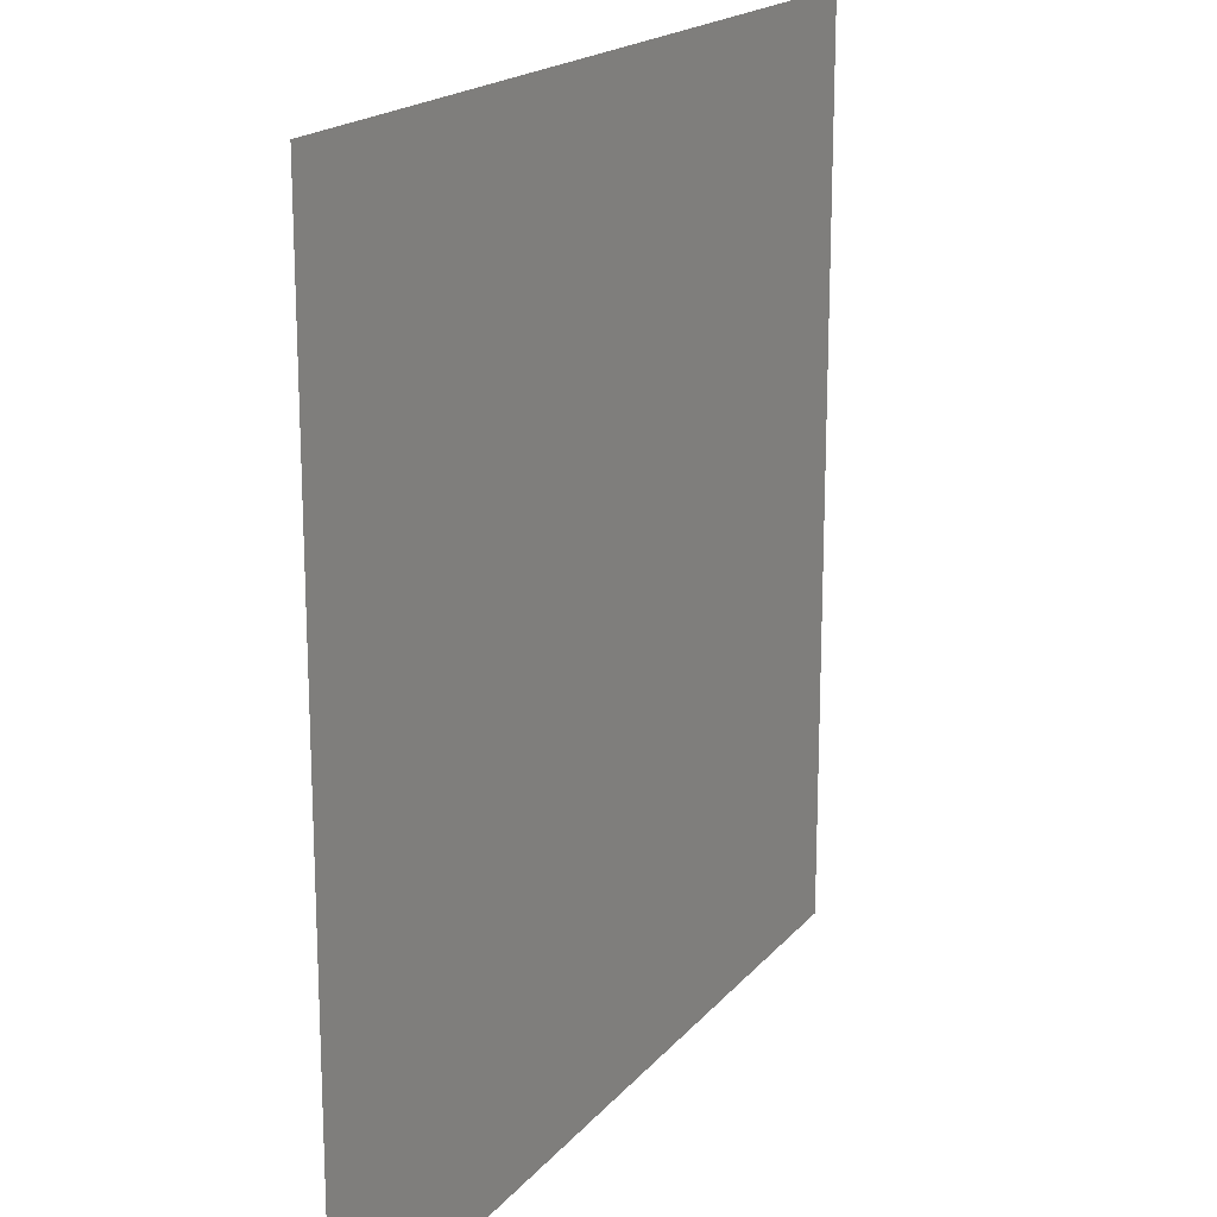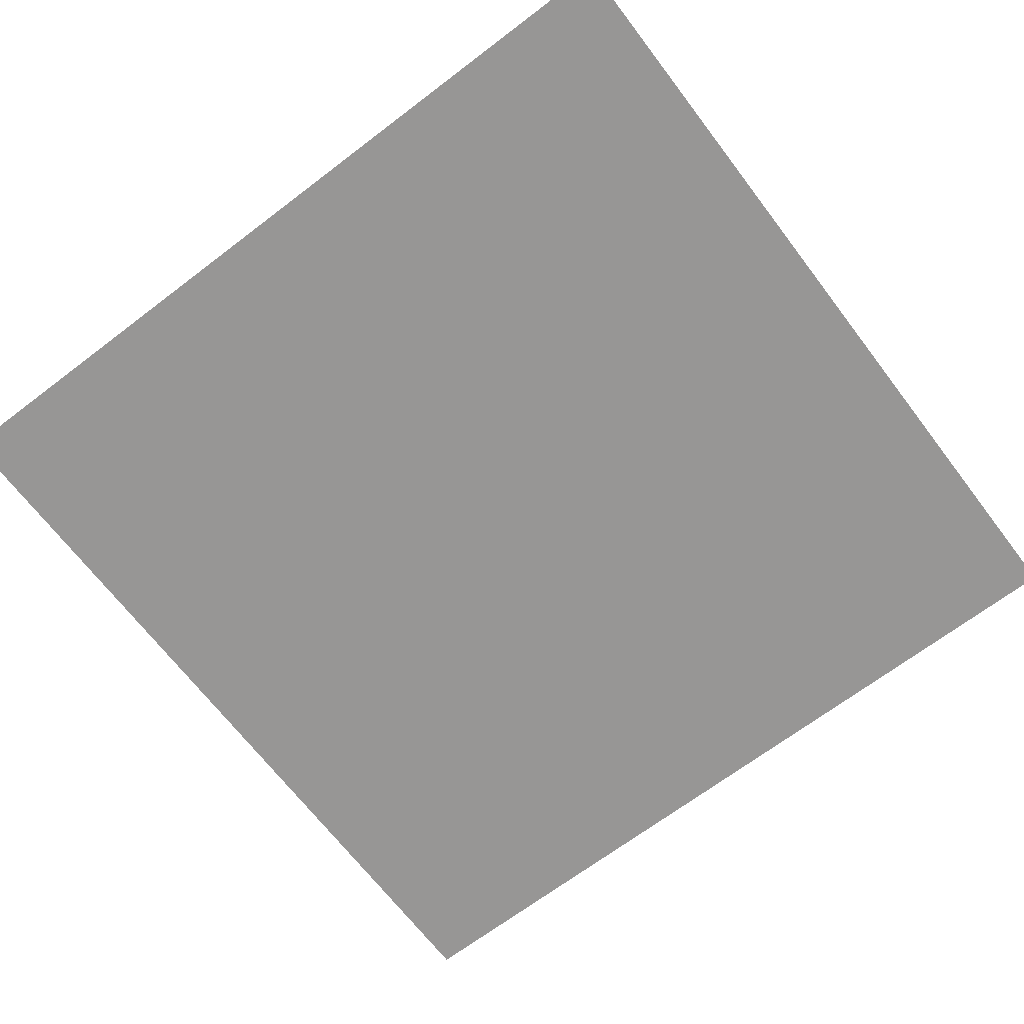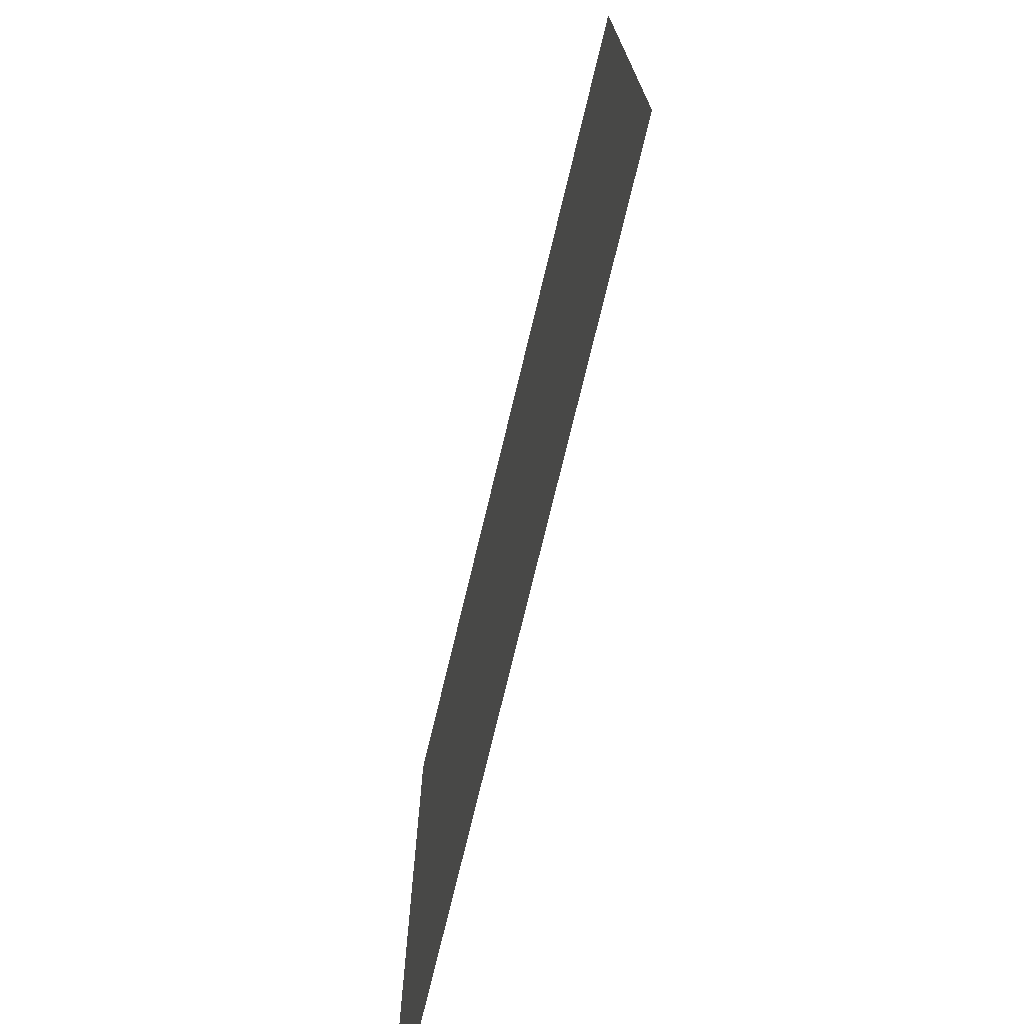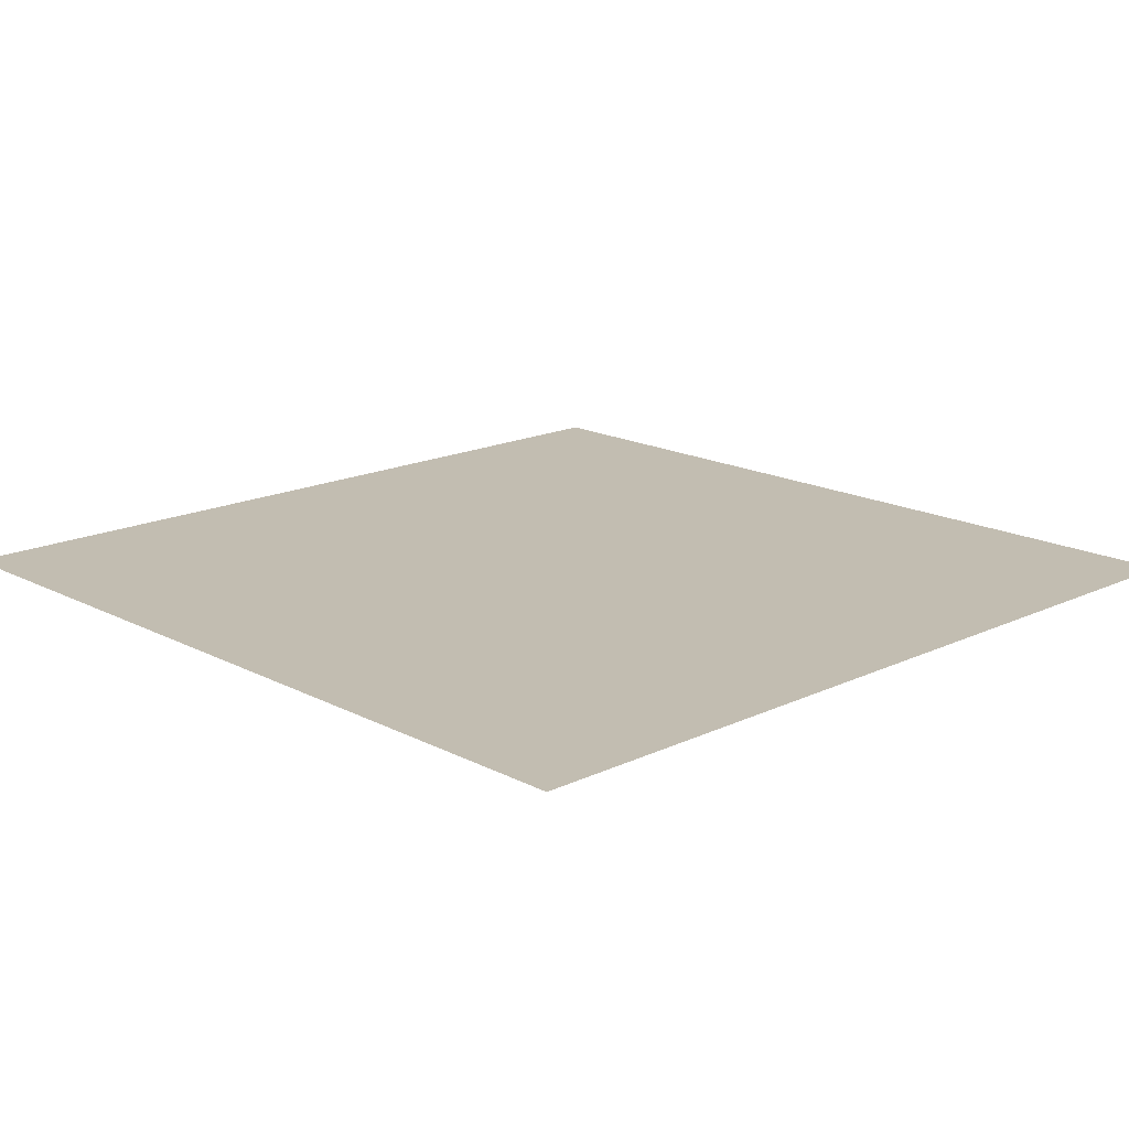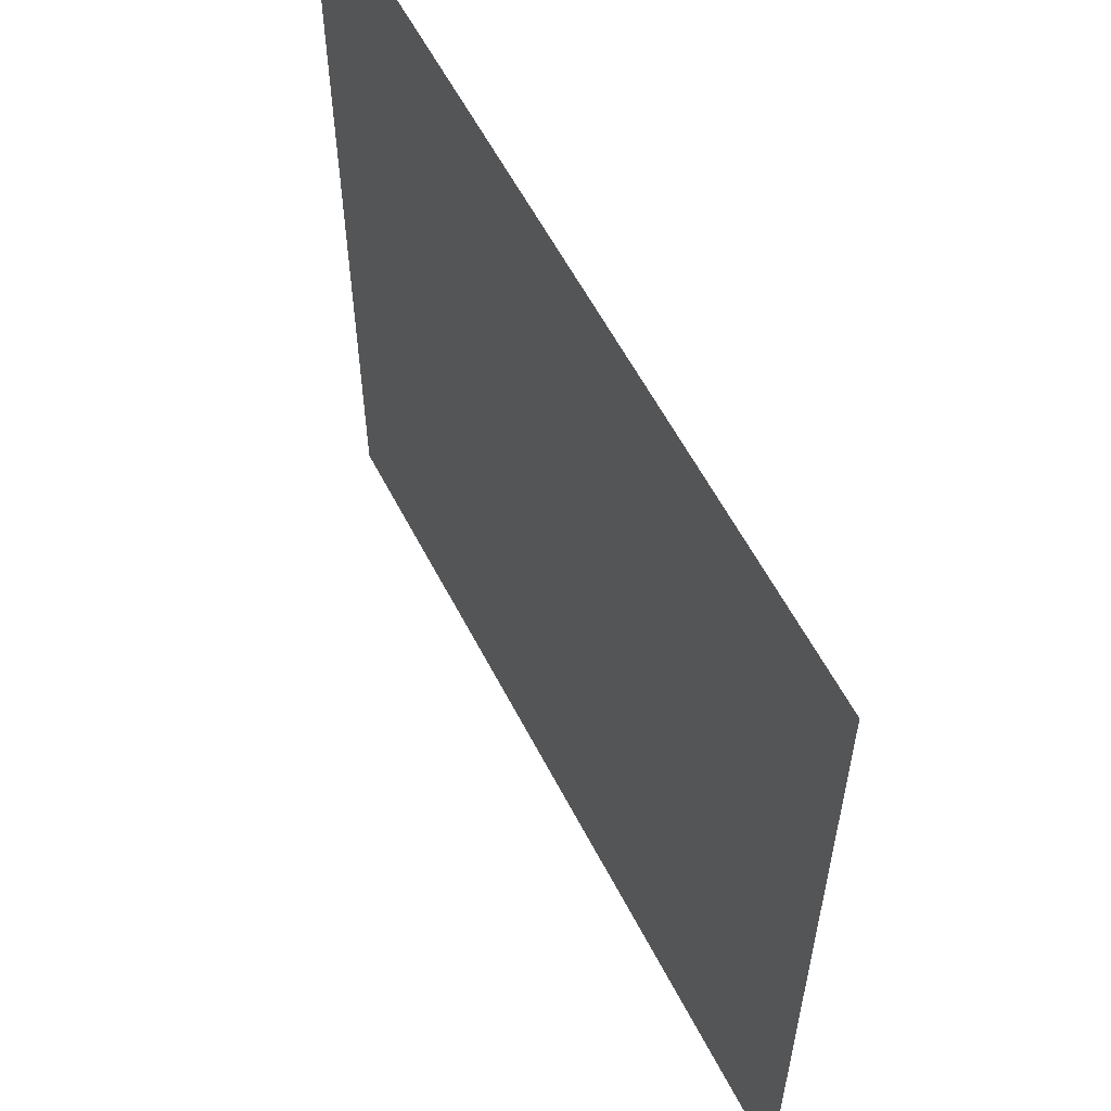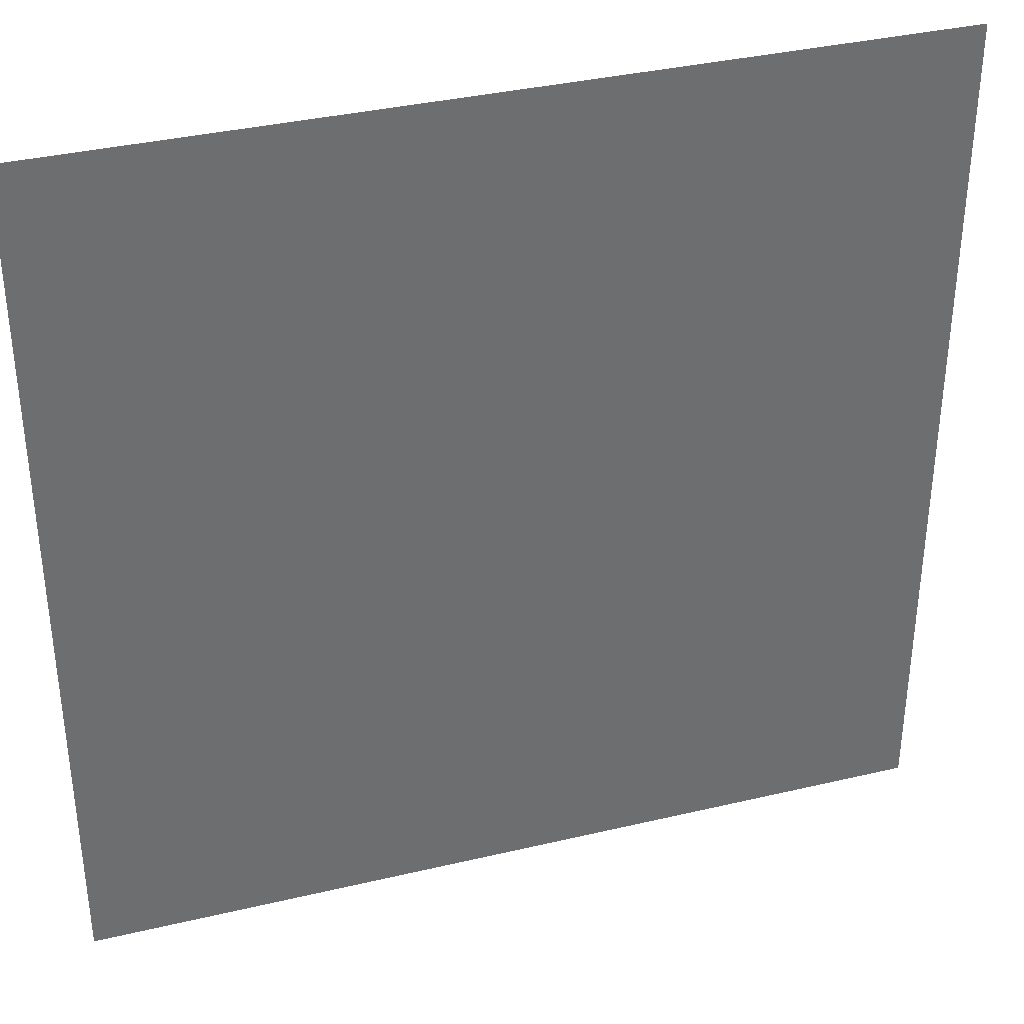
<metadata>
{"format":"obj","ext":"obj","renderer":"f3d","projection":"perspective","resolution":1024,"background":"white","views":[{"elev":18.4,"azim":116.9,"up":"+Z"},{"elev":-68.0,"azim":127.3,"up":"+Y"},{"elev":-74.5,"azim":76.5,"up":"+Z"},{"elev":16.9,"azim":46.3,"up":"+Y"},{"elev":58.9,"azim":62.8,"up":"+Z"},{"elev":36.2,"azim":162.8,"up":"+Z"}]}
</metadata>
<code>
o Plane
v -0.4091 2.131 0.4091
v 0.4091 2.131 0.4091
v -0.4091 2.131 -0.4091
v 0.4091 2.131 -0.4091
f 1 2 4 3

</code>
